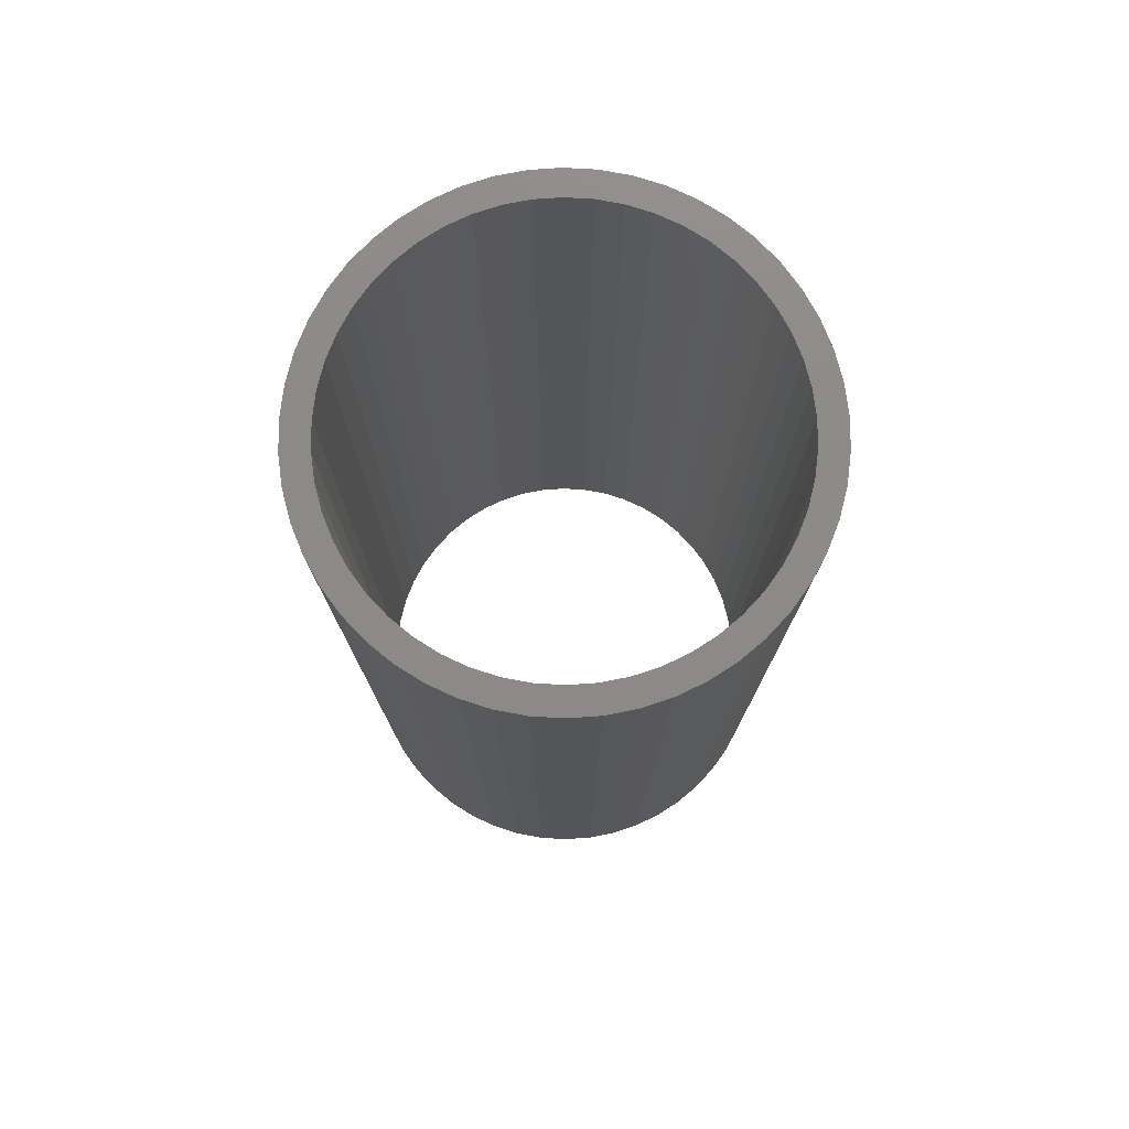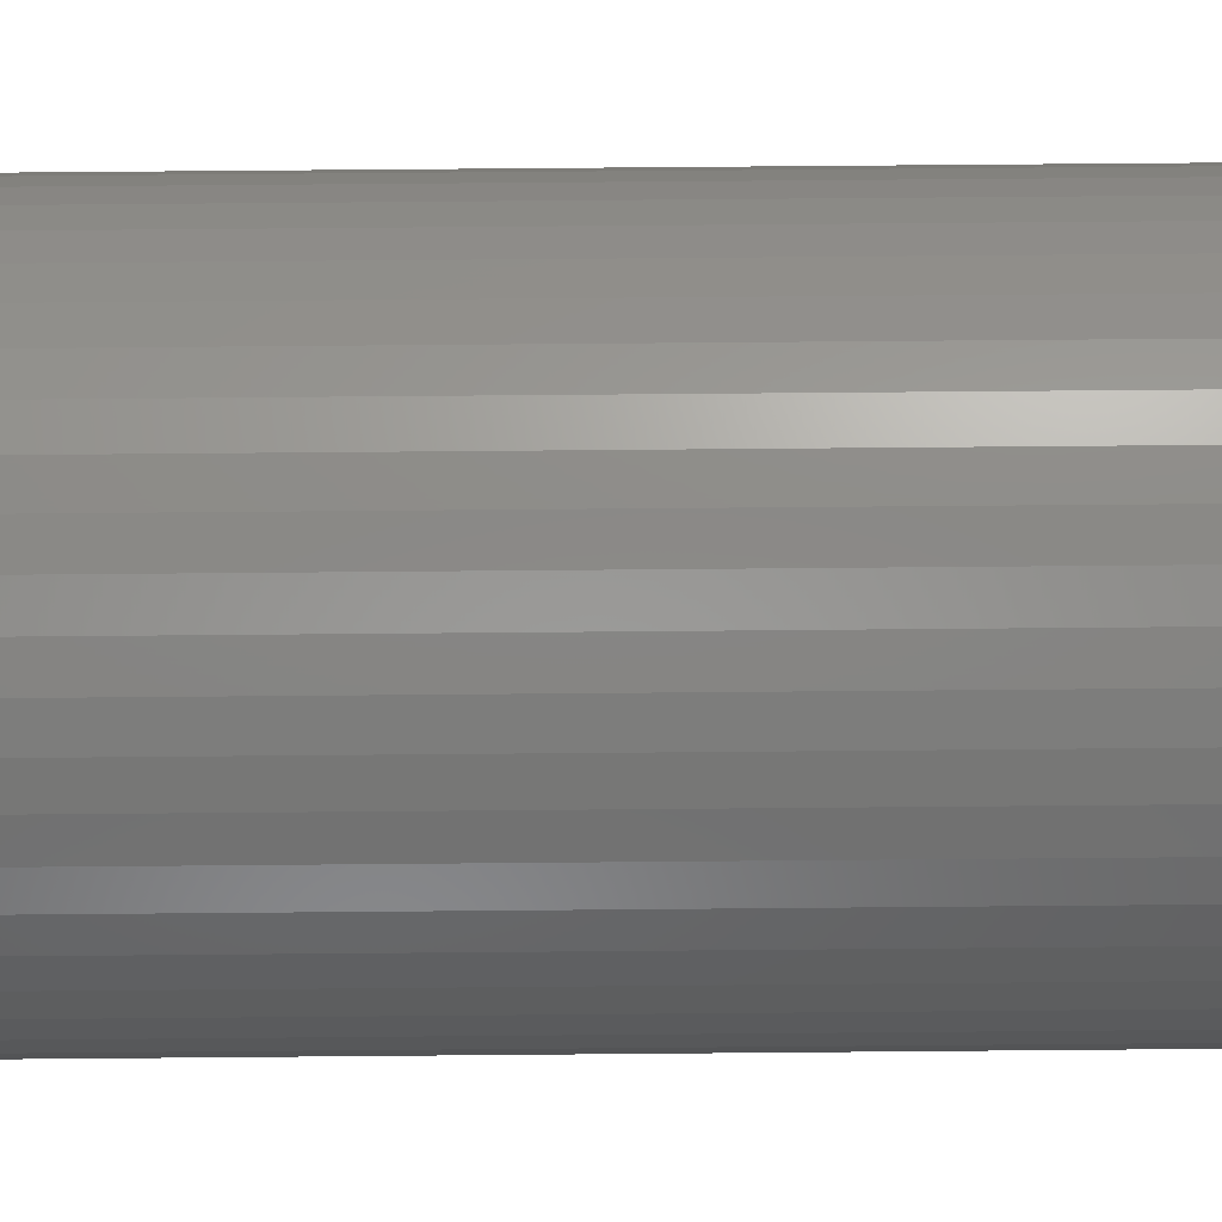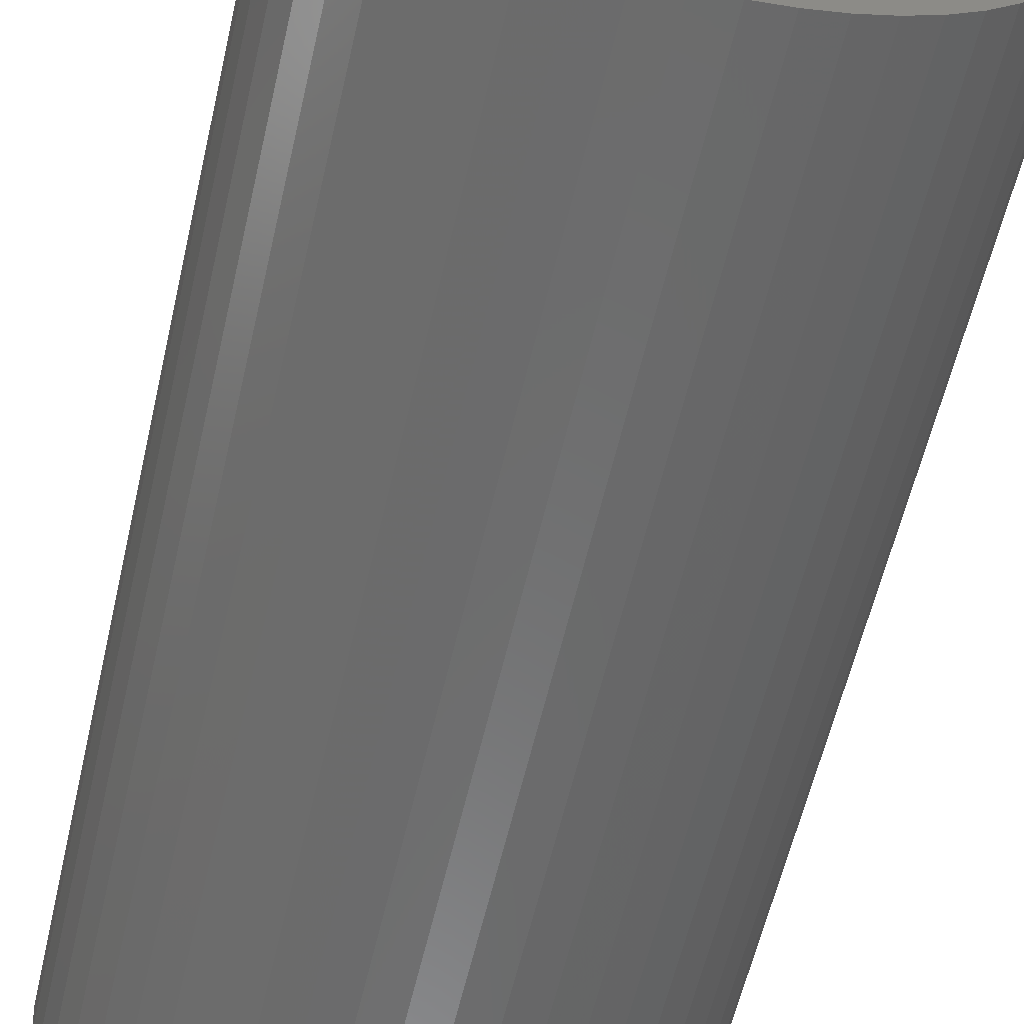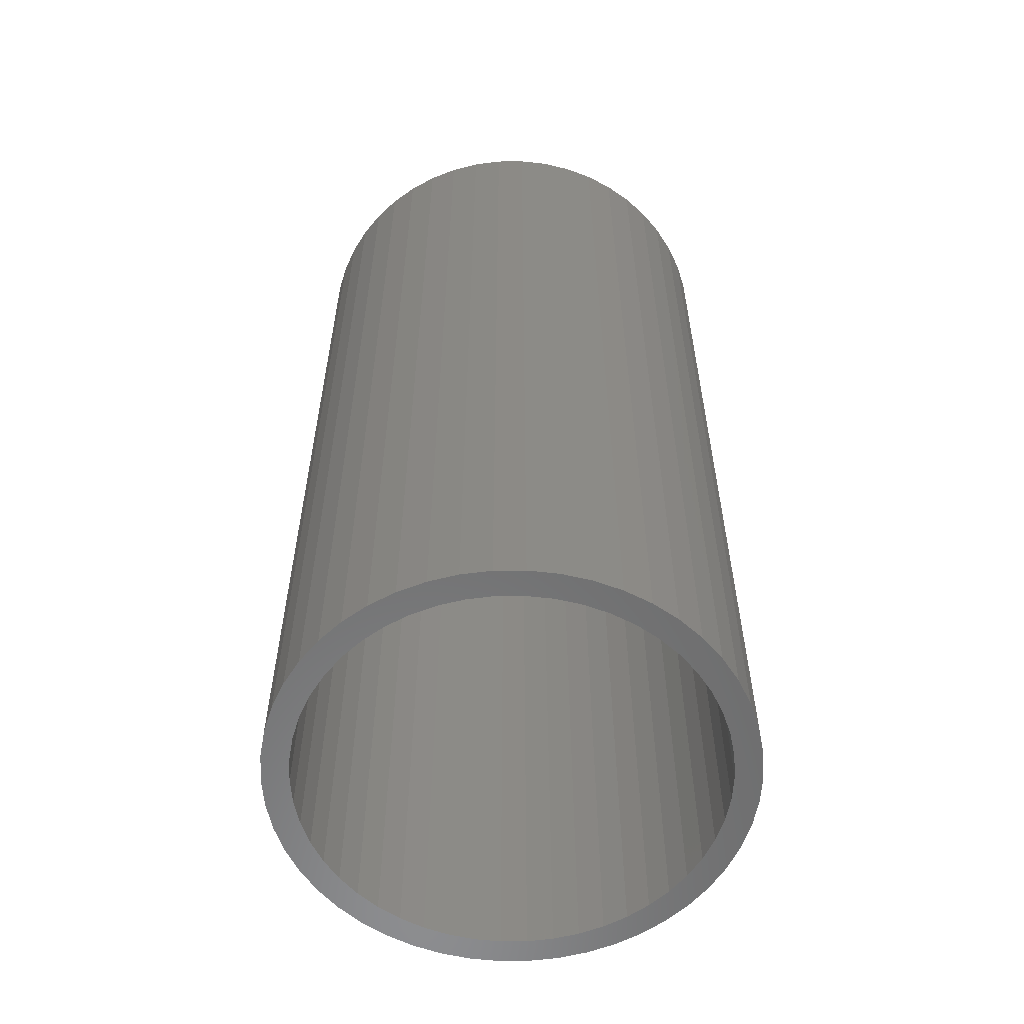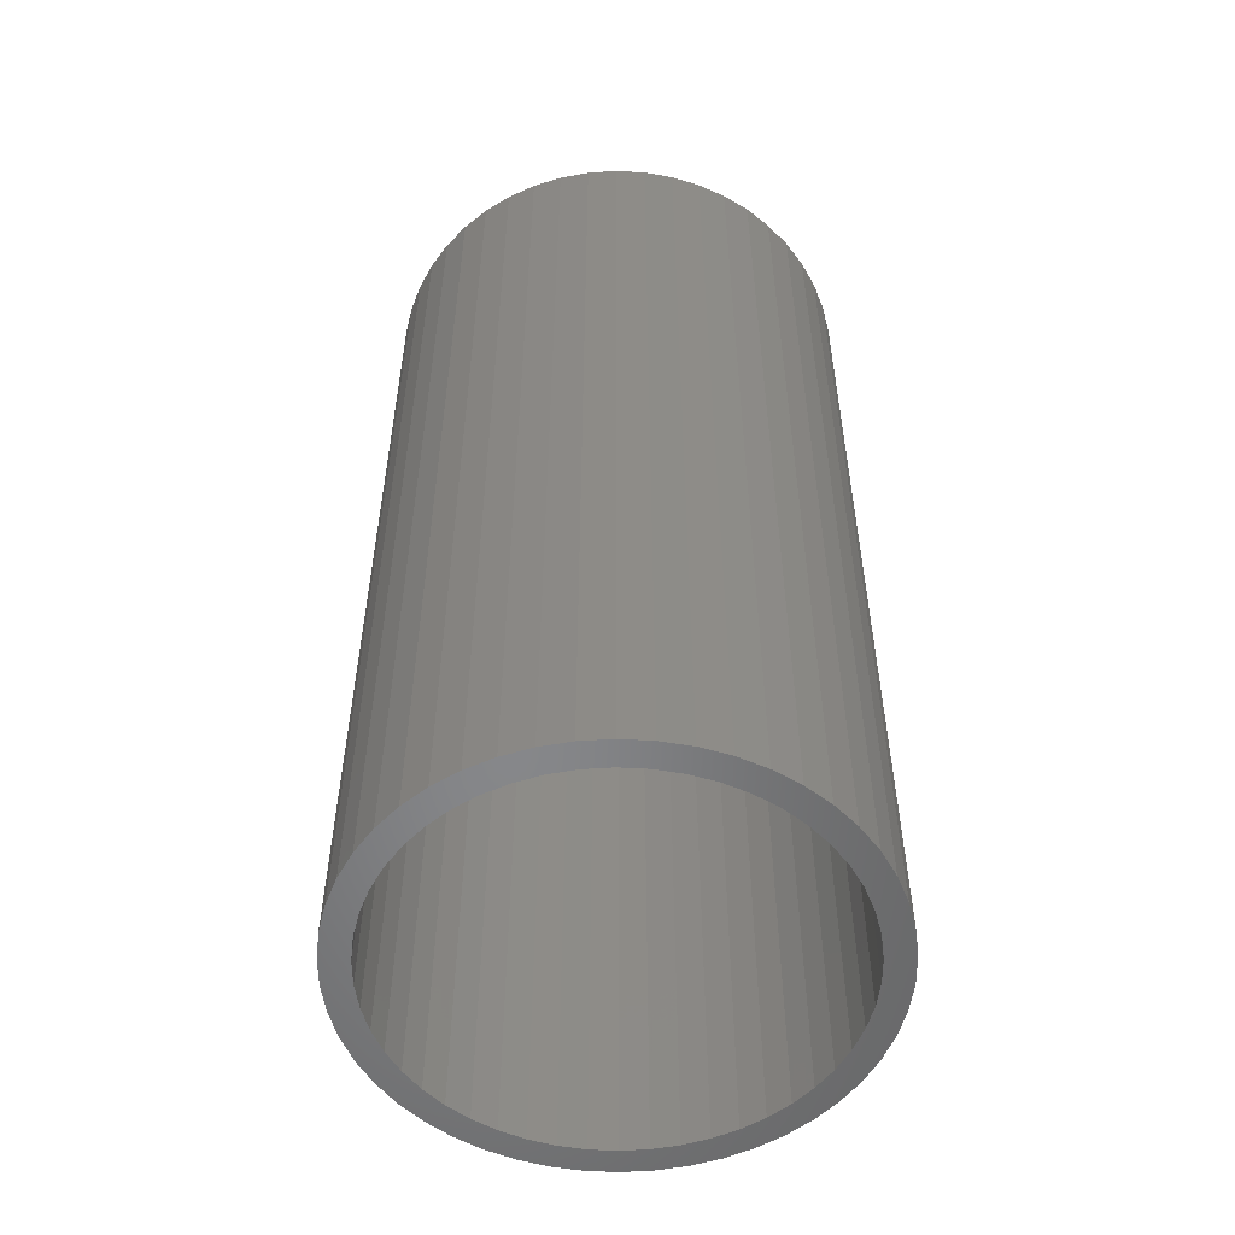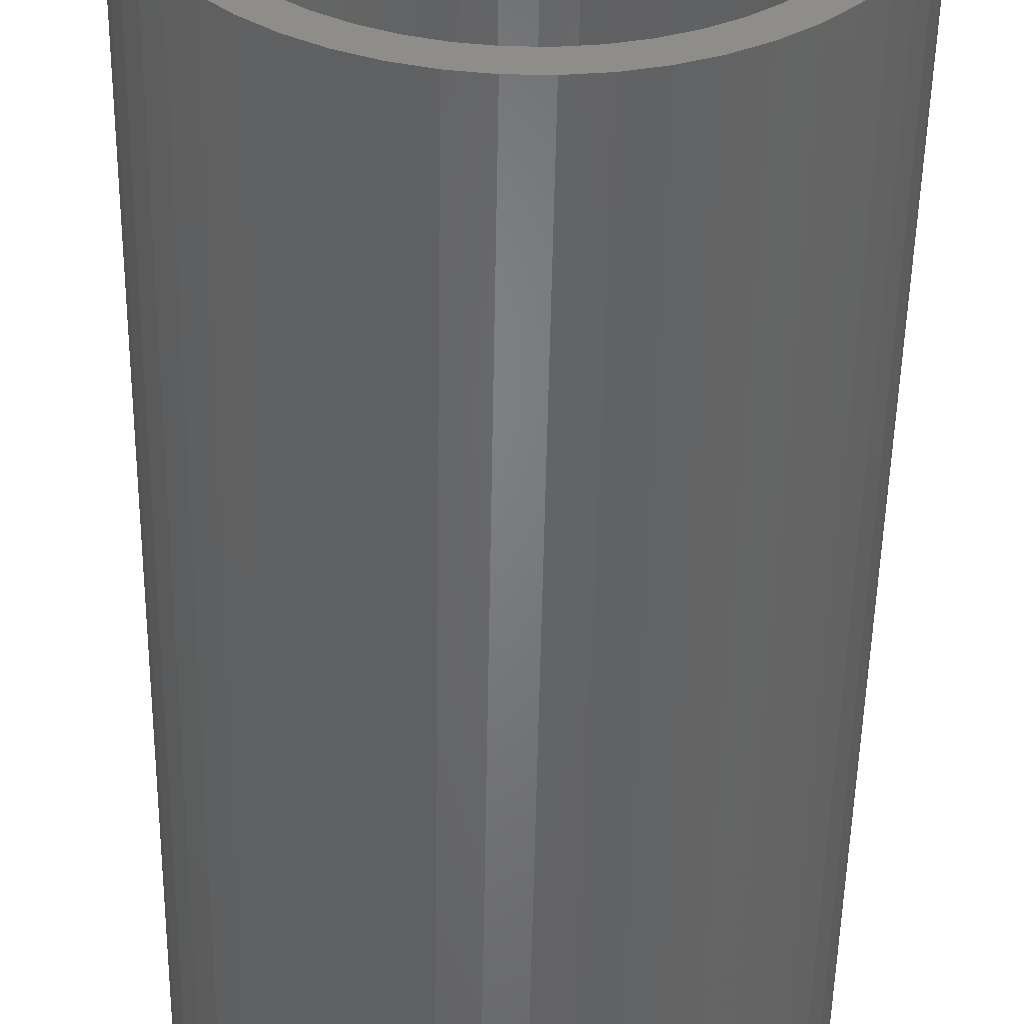
<metadata>
{"format":"stl","ext":"stl","renderer":"f3d","projection":"perspective","resolution":1024,"background":"white","views":[{"elev":76.9,"azim":75.3,"up":"+Z"},{"elev":74.4,"azim":89.5,"up":"+Y"},{"elev":-58.0,"azim":167.2,"up":"+Y"},{"elev":-57.9,"azim":130.1,"up":"+Z"},{"elev":-53.8,"azim":-10.5,"up":"+Z"},{"elev":-51.1,"azim":179.0,"up":"+Y"}]}
</metadata>
<code>
# stl→obj: 200 verts, 400 faces
v 1.75 0 3.5
v 1.736 0.2193 -3.5
v 1.736 0.2193 3.5
v 1.75 0 -3.5
v -1.75 0 -3.5
v -1.736 0.2193 3.5
v -1.736 0.2193 -3.5
v -1.75 0 3.5
v 0.1099 1.747 -3.5
v -0.1099 1.747 3.5
v 0.1099 1.747 3.5
v -0.1099 1.747 -3.5
v -0.1099 -1.747 -3.5
v 0.1099 -1.747 3.5
v -0.1099 -1.747 3.5
v 0.1099 -1.747 -3.5
v 1.276 1.198 -3.5
v 1.115 1.348 3.5
v 1.276 1.198 3.5
v 1.115 1.348 -3.5
v -1.115 1.348 -3.5
v -1.276 1.198 3.5
v -1.115 1.348 3.5
v -1.276 1.198 -3.5
v -0.5408 1.664 -3.5
v -0.7451 1.583 3.5
v -0.5408 1.664 3.5
v -0.7451 1.583 -3.5
v 1.534 -0.8431 3.5
v 1.627 -0.6442 -3.5
v 1.627 -0.6442 3.5
v 1.534 -0.8431 -3.5
v 1.627 0.6442 3.5
v 1.534 0.8431 -3.5
v 1.534 0.8431 3.5
v 1.627 0.6442 -3.5
v 0.7451 1.583 -3.5
v 0.5408 1.664 3.5
v 0.7451 1.583 3.5
v 0.5408 1.664 -3.5
v 0.9377 1.478 3.5
v 0.9377 1.478 -3.5
v -1.627 0.6442 -3.5
v -1.534 0.8431 3.5
v -1.534 0.8431 -3.5
v -1.627 0.6442 3.5
v -1.416 1.029 -3.5
v -1.416 1.029 3.5
v 1.55 0 3.5
v 1.538 0.1943 3.5
v 1.695 0.4352 3.5
v 1.736 -0.2193 3.5
v 1.501 0.3855 3.5
v 1.538 -0.1943 3.5
v 1.695 -0.4352 3.5
v 1.441 0.5706 3.5
v 1.358 0.7467 3.5
v 1.416 1.029 3.5
v 1.254 0.9111 3.5
v 1.13 1.061 3.5
v 0.988 1.194 3.5
v 0.8305 1.309 3.5
v 0.66 1.402 3.5
v 0.479 1.474 3.5
v 0.3279 1.719 3.5
v 0.2904 1.523 3.5
v 0.09732 1.547 3.5
v -0.09732 1.547 3.5
v -0.2904 1.523 3.5
v -0.3279 1.719 3.5
v -0.479 1.474 3.5
v -0.66 1.402 3.5
v -0.8305 1.309 3.5
v -0.9377 1.478 3.5
v -0.988 1.194 3.5
v -1.13 1.061 3.5
v -1.254 0.9111 3.5
v -1.358 0.7467 3.5
v -1.441 0.5706 3.5
v -1.501 0.3855 3.5
v -1.695 0.4352 3.5
v -1.538 0.1943 3.5
v 1.501 -0.3855 3.5
v 1.441 -0.5706 3.5
v 1.358 -0.7467 3.5
v 1.416 -1.029 3.5
v 1.254 -0.9111 3.5
v 1.276 -1.198 3.5
v 1.13 -1.061 3.5
v 1.115 -1.348 3.5
v 0.988 -1.194 3.5
v 0.9377 -1.478 3.5
v 0.8305 -1.309 3.5
v 0.7451 -1.583 3.5
v 0.66 -1.402 3.5
v 0.5408 -1.664 3.5
v 0.479 -1.474 3.5
v 0.3279 -1.719 3.5
v 0.2904 -1.523 3.5
v 0.09732 -1.547 3.5
v -0.09732 -1.547 3.5
v -0.2904 -1.523 3.5
v -0.3279 -1.719 3.5
v -0.479 -1.474 3.5
v -0.5408 -1.664 3.5
v -0.66 -1.402 3.5
v -0.7451 -1.583 3.5
v -0.8305 -1.309 3.5
v -0.9377 -1.478 3.5
v -0.988 -1.194 3.5
v -1.115 -1.348 3.5
v -1.13 -1.061 3.5
v -1.276 -1.198 3.5
v -1.254 -0.9111 3.5
v -1.416 -1.029 3.5
v -1.358 -0.7467 3.5
v -1.534 -0.8431 3.5
v -1.441 -0.5706 3.5
v -1.627 -0.6442 3.5
v -1.501 -0.3855 3.5
v -1.695 -0.4352 3.5
v -1.538 -0.1943 3.5
v -1.736 -0.2193 3.5
v -1.55 0 3.5
v -0.9377 1.478 -3.5
v -0.3279 1.719 -3.5
v 1.55 0 -3.5
v 1.736 -0.2193 -3.5
v 1.538 -0.1943 -3.5
v 1.695 -0.4352 -3.5
v 1.501 -0.3855 -3.5
v 1.538 0.1943 -3.5
v 1.695 0.4352 -3.5
v 1.441 -0.5706 -3.5
v 1.358 -0.7467 -3.5
v 1.416 -1.029 -3.5
v 1.254 -0.9111 -3.5
v 1.276 -1.198 -3.5
v 1.13 -1.061 -3.5
v 1.115 -1.348 -3.5
v 0.988 -1.194 -3.5
v 0.9377 -1.478 -3.5
v 0.8305 -1.309 -3.5
v 0.7451 -1.583 -3.5
v 0.66 -1.402 -3.5
v 0.5408 -1.664 -3.5
v 0.479 -1.474 -3.5
v 0.3279 -1.719 -3.5
v 0.2904 -1.523 -3.5
v 0.09732 -1.547 -3.5
v -0.09732 -1.547 -3.5
v -0.2904 -1.523 -3.5
v -0.3279 -1.719 -3.5
v -0.479 -1.474 -3.5
v -0.5408 -1.664 -3.5
v -0.66 -1.402 -3.5
v -0.7451 -1.583 -3.5
v -0.8305 -1.309 -3.5
v -0.9377 -1.478 -3.5
v -0.988 -1.194 -3.5
v -1.115 -1.348 -3.5
v -1.13 -1.061 -3.5
v -1.276 -1.198 -3.5
v -1.254 -0.9111 -3.5
v -1.416 -1.029 -3.5
v -1.358 -0.7467 -3.5
v -1.534 -0.8431 -3.5
v -1.441 -0.5706 -3.5
v -1.627 -0.6442 -3.5
v -1.501 -0.3855 -3.5
v -1.695 -0.4352 -3.5
v -1.538 -0.1943 -3.5
v 1.501 0.3855 -3.5
v 1.441 0.5706 -3.5
v 1.358 0.7467 -3.5
v 1.416 1.029 -3.5
v 1.254 0.9111 -3.5
v 1.13 1.061 -3.5
v 0.988 1.194 -3.5
v 0.8305 1.309 -3.5
v 0.66 1.402 -3.5
v 0.479 1.474 -3.5
v 0.3279 1.719 -3.5
v 0.2904 1.523 -3.5
v 0.09732 1.547 -3.5
v -0.09732 1.547 -3.5
v -0.2904 1.523 -3.5
v -0.479 1.474 -3.5
v -0.66 1.402 -3.5
v -0.8305 1.309 -3.5
v -0.988 1.194 -3.5
v -1.13 1.061 -3.5
v -1.254 0.9111 -3.5
v -1.358 0.7467 -3.5
v -1.441 0.5706 -3.5
v -1.501 0.3855 -3.5
v -1.695 0.4352 -3.5
v -1.538 0.1943 -3.5
v -1.55 0 -3.5
v -1.736 -0.2193 -3.5
f 1 2 3
f 2 1 4
f 5 6 7
f 6 5 8
f 9 10 11
f 10 9 12
f 13 14 15
f 14 13 16
f 17 18 19
f 18 17 20
f 21 22 23
f 22 21 24
f 25 26 27
f 26 25 28
f 29 30 31
f 30 29 32
f 33 34 35
f 34 33 36
f 37 38 39
f 38 37 40
f 20 41 18
f 41 20 42
f 43 44 45
f 44 43 46
f 47 22 24
f 22 47 48
f 49 1 3
f 50 3 51
f 1 49 52
f 53 51 33
f 54 52 49
f 52 54 55
f 3 50 49
f 56 33 35
f 51 53 50
f 33 56 53
f 57 35 58
f 35 57 56
f 59 58 19
f 58 59 57
f 19 60 59
f 18 60 19
f 18 61 60
f 41 61 18
f 41 62 61
f 39 62 41
f 39 63 62
f 38 63 39
f 38 64 63
f 65 64 38
f 65 66 64
f 11 66 65
f 11 67 66
f 11 68 67
f 10 68 11
f 10 69 68
f 70 69 10
f 70 71 69
f 27 71 70
f 27 72 71
f 26 72 27
f 26 73 72
f 74 73 26
f 74 75 73
f 23 75 74
f 23 76 75
f 22 76 23
f 76 22 77
f 48 77 22
f 77 48 78
f 44 78 48
f 78 44 79
f 46 79 44
f 79 46 80
f 81 80 46
f 80 81 82
f 83 55 54
f 55 83 31
f 84 31 83
f 31 84 29
f 85 29 84
f 29 85 86
f 87 86 85
f 86 87 88
f 89 88 87
f 89 90 88
f 91 90 89
f 91 92 90
f 93 92 91
f 93 94 92
f 95 94 93
f 95 96 94
f 97 96 95
f 97 98 96
f 99 98 97
f 99 14 98
f 100 14 99
f 101 14 100
f 101 15 14
f 102 15 101
f 102 103 15
f 104 103 102
f 104 105 103
f 106 105 104
f 106 107 105
f 108 107 106
f 108 109 107
f 110 109 108
f 110 111 109
f 112 111 110
f 113 112 114
f 112 113 111
f 115 114 116
f 114 115 113
f 117 116 118
f 119 118 120
f 116 117 115
f 121 120 122
f 123 122 124
f 6 82 81
f 118 119 117
f 82 6 124
f 120 121 119
f 8 124 6
f 122 123 121
f 124 8 123
f 28 74 26
f 74 28 125
f 126 27 70
f 27 126 25
f 127 4 128
f 129 128 130
f 4 127 2
f 131 130 30
f 132 2 127
f 2 132 133
f 128 129 127
f 134 30 32
f 130 131 129
f 30 134 131
f 135 32 136
f 32 135 134
f 137 136 138
f 136 137 135
f 138 139 137
f 140 139 138
f 140 141 139
f 142 141 140
f 142 143 141
f 144 143 142
f 144 145 143
f 146 145 144
f 146 147 145
f 148 147 146
f 148 149 147
f 16 149 148
f 16 150 149
f 16 151 150
f 13 151 16
f 13 152 151
f 153 152 13
f 153 154 152
f 155 154 153
f 155 156 154
f 157 156 155
f 157 158 156
f 159 158 157
f 159 160 158
f 161 160 159
f 161 162 160
f 163 162 161
f 162 163 164
f 165 164 163
f 164 165 166
f 167 166 165
f 166 167 168
f 169 168 167
f 168 169 170
f 171 170 169
f 170 171 172
f 173 133 132
f 133 173 36
f 174 36 173
f 36 174 34
f 175 34 174
f 34 175 176
f 177 176 175
f 176 177 17
f 178 17 177
f 178 20 17
f 179 20 178
f 179 42 20
f 180 42 179
f 180 37 42
f 181 37 180
f 181 40 37
f 182 40 181
f 182 183 40
f 184 183 182
f 184 9 183
f 185 9 184
f 186 9 185
f 186 12 9
f 187 12 186
f 187 126 12
f 188 126 187
f 188 25 126
f 189 25 188
f 189 28 25
f 190 28 189
f 190 125 28
f 191 125 190
f 191 21 125
f 192 21 191
f 24 192 193
f 192 24 21
f 47 193 194
f 193 47 24
f 45 194 195
f 43 195 196
f 194 45 47
f 197 196 198
f 7 198 199
f 200 172 171
f 195 43 45
f 172 200 199
f 196 197 43
f 5 199 200
f 198 7 197
f 199 5 7
f 16 98 14
f 98 16 148
f 146 94 96
f 94 146 144
f 51 36 33
f 36 51 133
f 3 133 51
f 133 3 2
f 58 17 19
f 17 58 176
f 35 176 58
f 176 35 34
f 40 65 38
f 65 40 183
f 183 11 65
f 11 183 9
f 42 39 41
f 39 42 37
f 45 48 47
f 48 45 44
f 197 46 43
f 46 197 81
f 7 81 197
f 81 7 6
f 125 23 74
f 23 125 21
f 12 70 10
f 70 12 126
f 52 4 1
f 4 52 128
f 88 136 86
f 136 88 138
f 167 119 169
f 119 167 117
f 163 115 165
f 115 163 113
f 144 92 94
f 92 144 142
f 31 130 55
f 130 31 30
f 86 32 29
f 32 86 136
f 171 123 200
f 123 171 121
f 200 8 5
f 8 200 123
f 169 121 171
f 121 169 119
f 142 90 92
f 90 142 140
f 148 96 98
f 96 148 146
f 55 128 52
f 128 55 130
f 153 15 103
f 15 153 13
f 157 105 107
f 105 157 155
f 155 103 105
f 103 155 153
f 165 117 167
f 117 165 115
f 140 88 90
f 88 140 138
f 161 109 111
f 109 161 159
f 163 111 113
f 111 163 161
f 159 107 109
f 107 159 157
f 127 50 132
f 50 127 49
f 124 198 82
f 198 124 199
f 186 67 68
f 67 186 185
f 150 101 100
f 101 150 151
f 179 60 61
f 60 179 178
f 192 75 76
f 75 192 191
f 189 71 72
f 71 189 188
f 174 57 175
f 57 174 56
f 175 59 177
f 59 175 57
f 182 63 64
f 63 182 181
f 184 64 66
f 64 184 182
f 180 61 62
f 61 180 179
f 78 193 77
f 193 78 194
f 77 192 76
f 192 77 193
f 80 195 79
f 195 80 196
f 190 72 73
f 72 190 189
f 188 69 71
f 69 188 187
f 145 97 95
f 97 145 147
f 173 56 174
f 56 173 53
f 132 53 173
f 53 132 50
f 177 60 178
f 60 177 59
f 185 66 67
f 66 185 184
f 181 62 63
f 62 181 180
f 79 194 78
f 194 79 195
f 82 196 80
f 196 82 198
f 191 73 75
f 73 191 190
f 187 68 69
f 68 187 186
f 134 83 131
f 83 134 84
f 131 54 129
f 54 131 83
f 154 106 104
f 106 154 156
f 149 100 99
f 100 149 150
f 143 95 93
f 95 143 145
f 137 85 135
f 85 137 87
f 129 49 127
f 49 129 54
f 152 104 102
f 104 152 154
f 112 164 114
f 164 112 162
f 116 168 118
f 168 116 166
f 118 170 120
f 170 118 168
f 122 199 124
f 199 122 172
f 139 87 137
f 87 139 89
f 141 93 91
f 93 141 143
f 135 84 134
f 84 135 85
f 151 102 101
f 102 151 152
f 160 112 110
f 112 160 162
f 156 108 106
f 108 156 158
f 114 166 116
f 166 114 164
f 120 172 122
f 172 120 170
f 139 91 89
f 91 139 141
f 147 99 97
f 99 147 149
f 158 110 108
f 110 158 160

</code>
